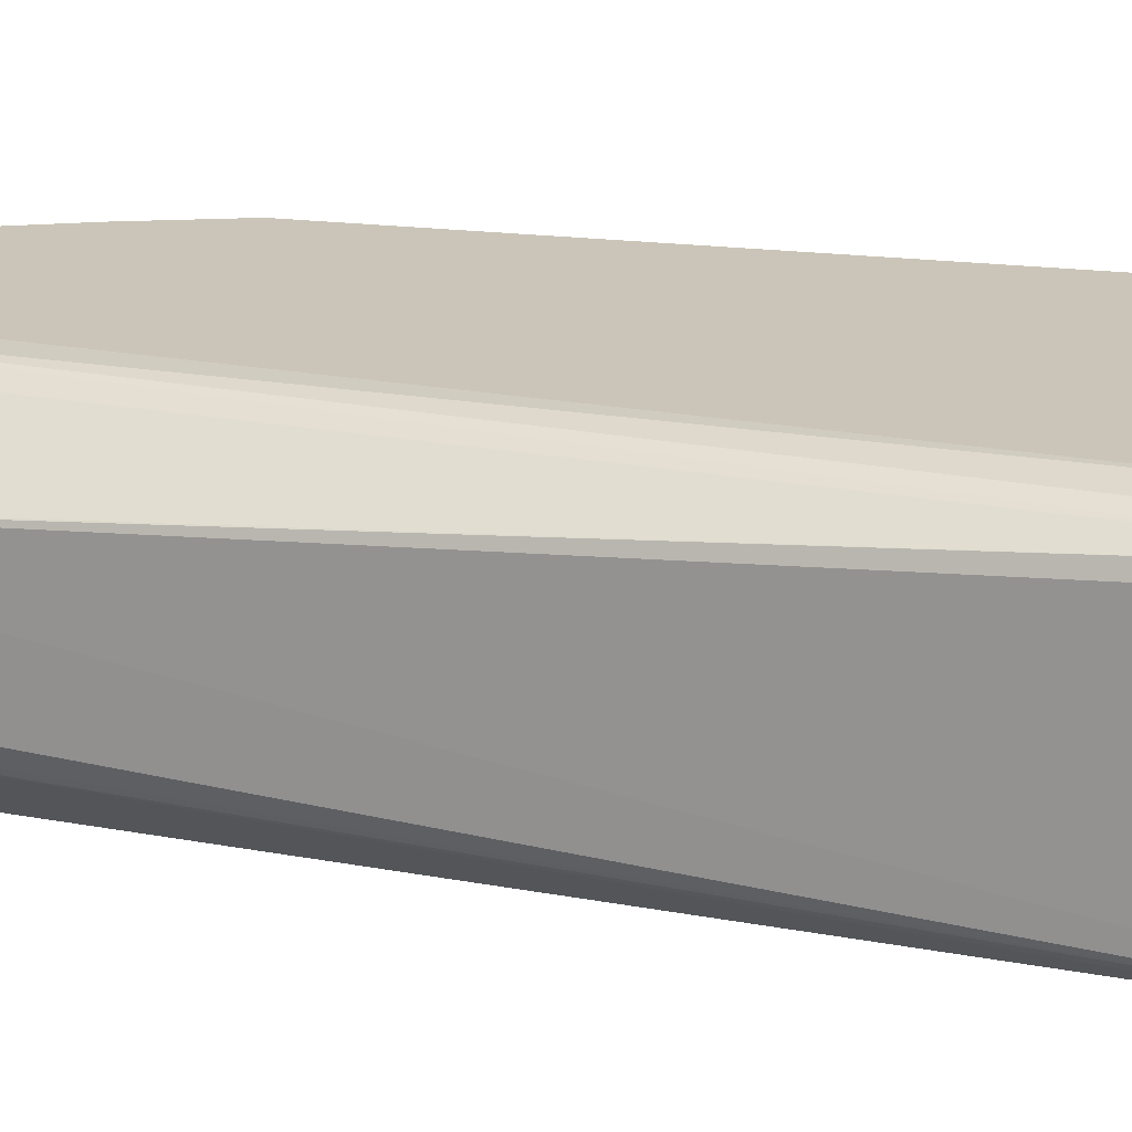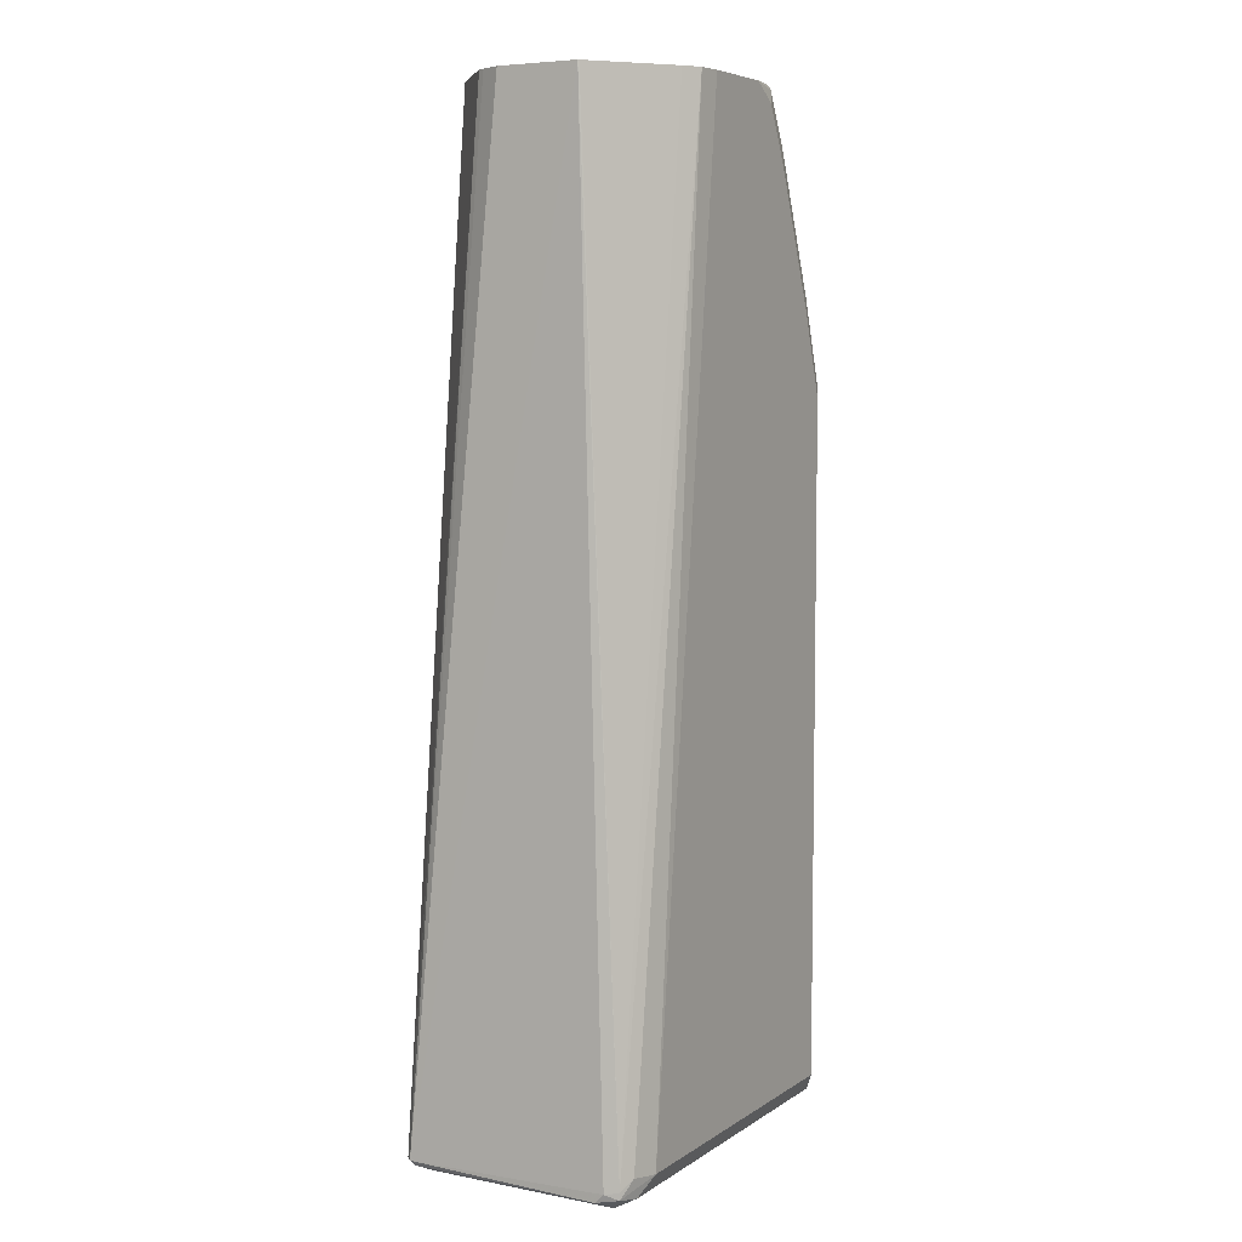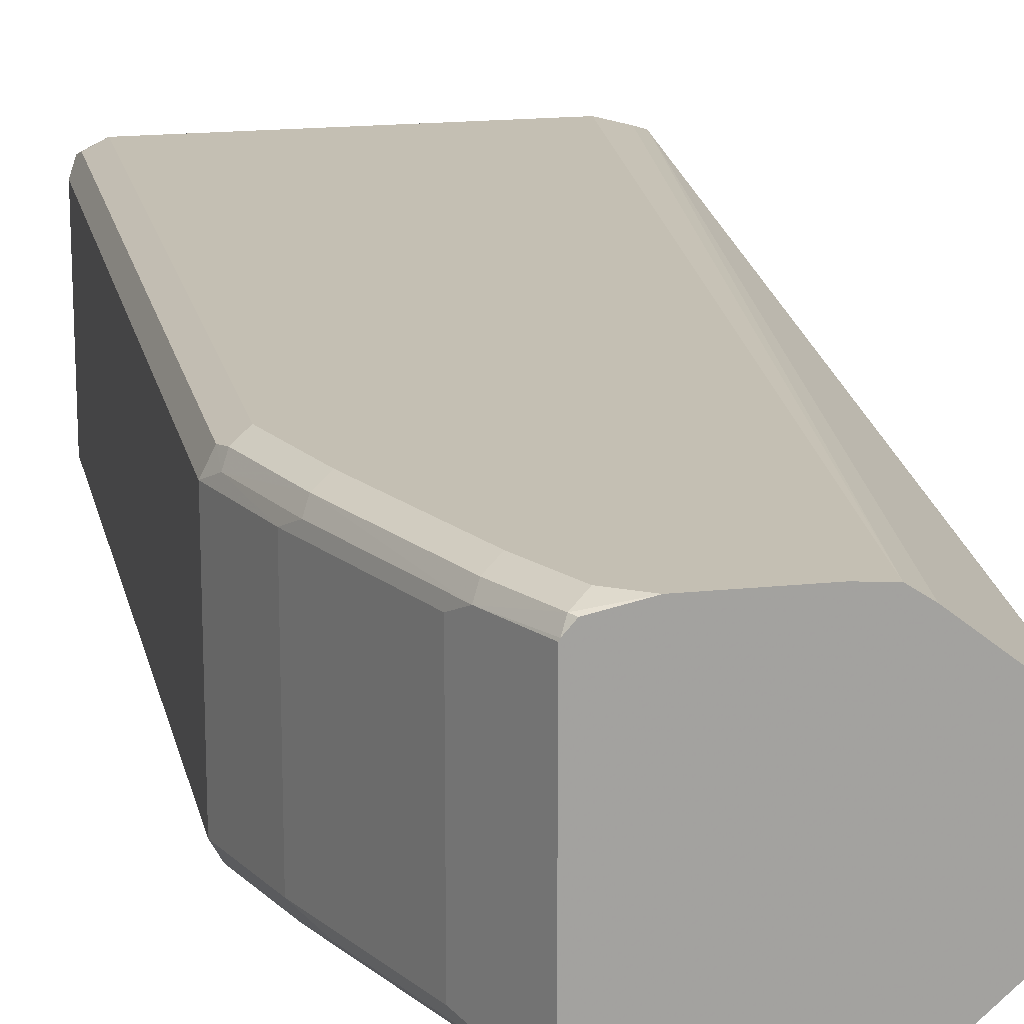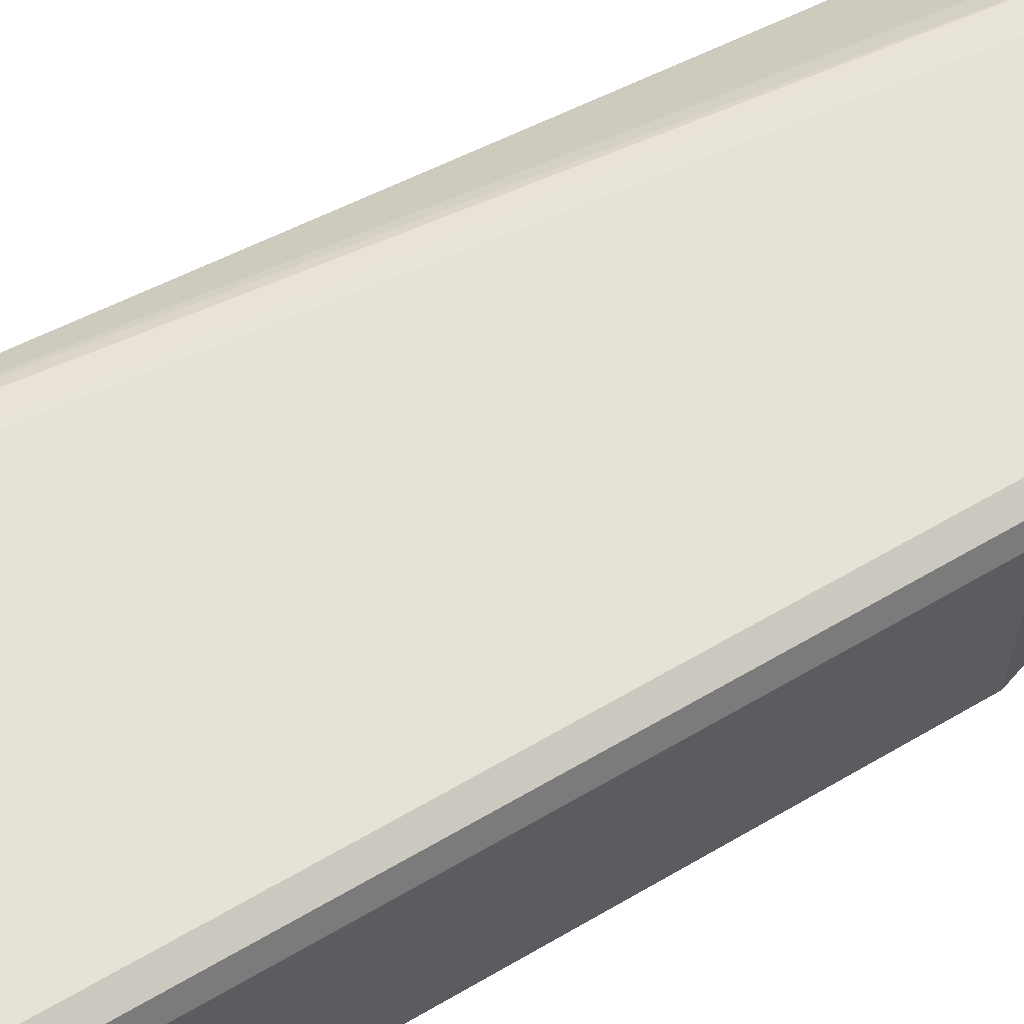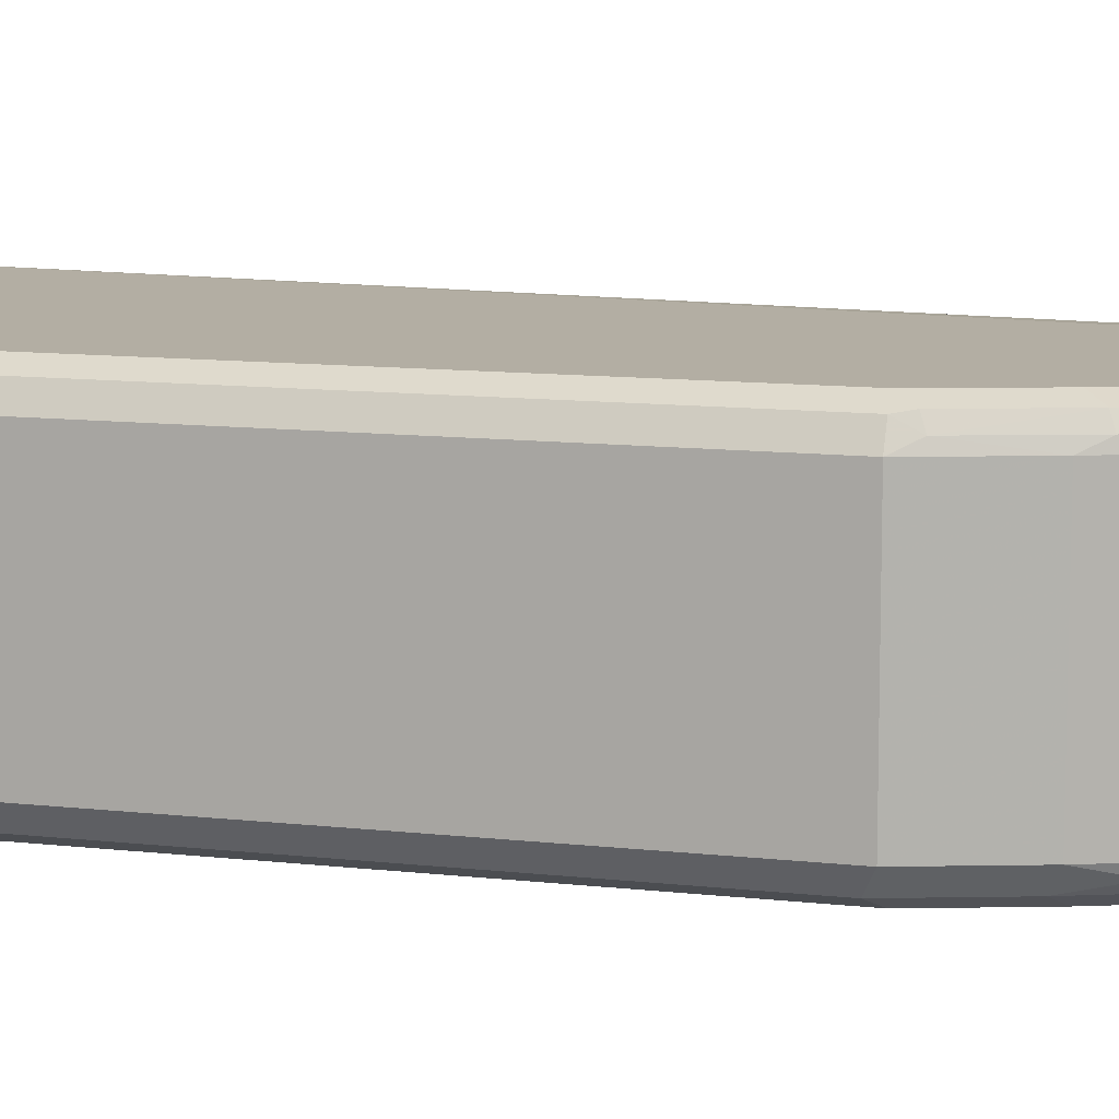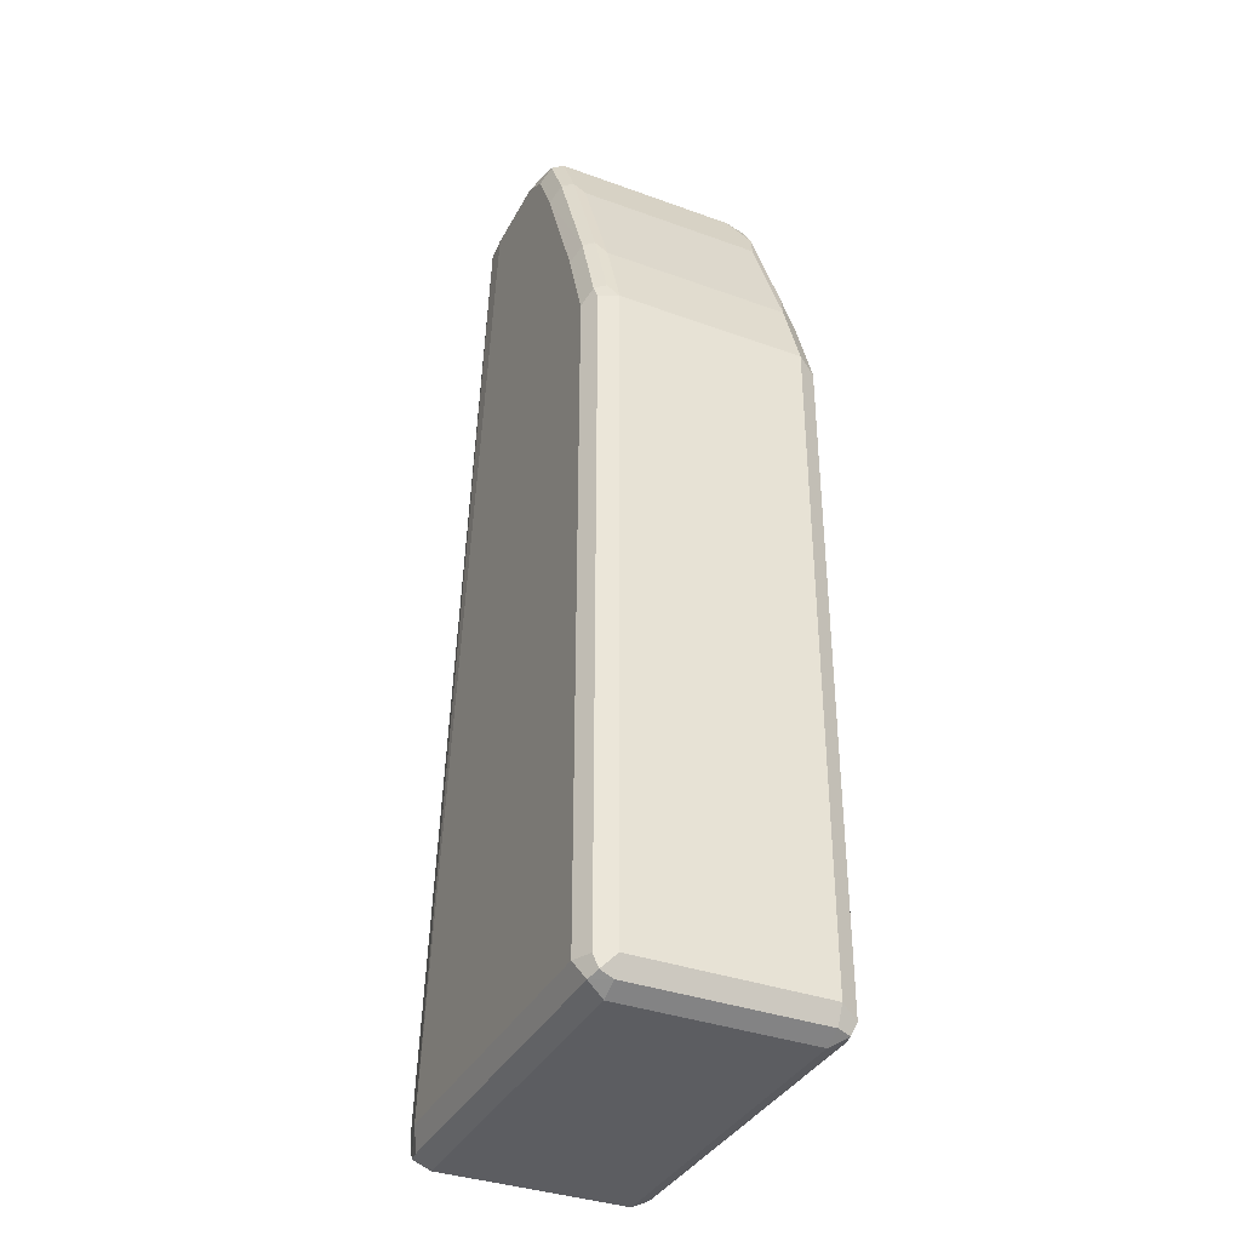
<metadata>
{"format":"obj","ext":"obj","renderer":"f3d","projection":"perspective","resolution":1024,"background":"white","views":[{"elev":20.4,"azim":-77.0,"up":"+Z"},{"elev":6.3,"azim":-60.4,"up":"+Y"},{"elev":17.8,"azim":168.3,"up":"+Z"},{"elev":63.0,"azim":59.4,"up":"+Z"},{"elev":10.9,"azim":106.0,"up":"+Z"},{"elev":-36.5,"azim":64.8,"up":"+Y"}]}
</metadata>
<code>
v 0.5642 -0.2163 0.04703
v 0.5611 -0.2194 0.04075
v 0.558 -0.2037 0.04389
v 0.5548 -0.1881 0.04703
v 0.5642 -0.2163 0.1128
v 0.5642 -0.4514 0.04703
v 0.5548 -0.2163 0.03762
v 0.5517 -0.1912 0.04075
v 0.5501 -0.1834 0.04232
v 0.5611 -0.4545 0.04075
v 0.5485 -0.1756 0.04389
v 0.536 -0.1411 0.04703
v 0.5548 -0.1881 0.1128
v 0.5611 -0.21 0.116
v 0.5611 -0.2163 0.1191
v 0.5642 -0.4514 0.1128
v 0.5611 -0.4576 0.04703
v 0.5454 -0.1881 0.03762
v 0.5548 -0.4514 0.03762
v 0.5329 -0.1442 0.04075
v 0.5297 -0.1285 0.04389
v 0.5595 -0.4584 0.04232
v 0.5548 -0.4576 0.04075
v 0.536 -0.1411 0.1128
v 0.5517 -0.1818 0.116
v 0.5595 -0.2116 0.1199
v 0.5501 -0.1834 0.1199
v 0.5548 -0.2163 0.1222
v 0.5611 -0.4514 0.1191
v 0.5619 -0.4561 0.1175
v 0.5611 -0.4576 0.1128
v 0.5548 -0.4608 0.04703
v 0.5266 -0.1411 0.03762
v 0.442 -0.4514 0.03762
v 0.5313 -0.1364 0.04232
v 0.5219 -0.1176 0.04232
v 0.5216 -0.1162 0.04259
v 0.5266 -0.1223 0.04703
v 0.4326 -0.4576 0.04075
v 0.5329 -0.1348 0.116
v 0.5313 -0.1364 0.1199
v 0.5266 -0.1411 0.1222
v 0.5454 -0.1881 0.1222
v 0.5548 -0.4514 0.1222
v 0.558 -0.4576 0.1191
v 0.5548 -0.4608 0.1128
v 0.4326 -0.4608 0.04703
v 0.5172 -0.1223 0.03762
v 0.4279 -0.4561 0.03997
v 0.4668 -0.1162 0.03929
v 0.4796 -0.1162 0.03762
v 0.516 -0.1162 0.03883
v 0.5236 -0.1162 0.05006
v 0.5266 -0.1223 0.1128
v 0.4263 -0.4576 0.04389
v 0.5236 -0.1162 0.1159
v 0.5233 -0.1162 0.1165
v 0.5219 -0.1176 0.1199
v 0.5172 -0.1223 0.1222
v 0.442 -0.4514 0.1222
v 0.4357 -0.4576 0.1191
v 0.4326 -0.4608 0.1128
v 0.5078 -0.1162 0.03762
v 0.4255 -0.4561 0.04232
v 0.4431 -0.1162 0.05982
v 0.465 -0.1162 0.0402
v 0.4263 -0.4576 0.1097
v 0.5205 -0.1162 0.1196
v 0.5078 -0.1162 0.1222
v 0.4326 -0.4502 0.1199
v 0.4279 -0.4561 0.1175
v 0.4796 -0.1162 0.1222
v 0.4709 -0.1162 0.1216
v 0.4389 -0.1162 0.06886
v 0.442 -0.1162 0.06204
v 0.4263 -0.4545 0.1128
v 0.4389 -0.1162 0.09706
v 0.4279 -0.4537 0.1175
v 0.4668 -0.1162 0.1189
v 0.4393 -0.1162 0.09737
v 0.4652 -0.1162 0.1178
f 37 65 75
f 37 79 73
f 37 75 74
f 37 74 77
f 37 77 80
f 37 80 81
f 37 81 79
f 37 73 72
f 38 56 54
f 37 69 68
f 37 68 57
f 37 57 56
f 37 56 53
f 38 53 56
f 39 55 49
f 37 66 65
f 37 72 69
f 37 50 66
f 29 45 30
f 37 51 50
f 39 47 55
f 29 44 45
f 30 45 31
f 28 60 44
f 31 45 46
f 32 46 62
f 32 62 47
f 78 81 80
f 33 48 35
f 34 49 50
f 34 50 51
f 36 48 52
f 36 52 37
f 37 53 38
f 37 52 63
f 37 63 51
f 34 39 49
f 40 54 56
f 73 79 78
f 40 57 58
f 60 73 70
f 61 71 62
f 62 71 67
f 64 74 75
f 64 75 65
f 64 67 76
f 64 76 77
f 60 72 73
f 64 77 74
f 70 78 71
f 70 73 78
f 71 78 76
f 76 78 77
f 77 78 80
f 78 79 81
f 28 72 60
f 67 71 76
f 60 71 61
f 60 70 71
f 58 69 59
f 40 58 41
f 41 58 59
f 41 59 42
f 44 60 61
f 44 61 45
f 45 61 62
f 45 62 46
f 47 62 67
f 47 67 55
f 48 63 52
f 49 55 64
f 49 64 65
f 49 65 66
f 49 66 50
f 55 67 64
f 57 68 58
f 58 68 69
f 40 56 57
f 28 69 72
f 19 23 39
f 28 42 59
f 5 13 14
f 5 14 15
f 5 15 29
f 5 29 16
f 6 16 31
f 6 31 17
f 6 17 10
f 4 24 13
f 7 19 34
f 7 51 63
f 7 63 48
f 7 48 33
f 7 33 18
f 8 18 33
f 8 33 20
f 8 20 9
f 7 34 51
f 9 20 21
f 4 12 24
f 4 11 21
f 28 59 69
f 1 2 3
f 1 3 4
f 1 4 13
f 1 13 5
f 1 5 16
f 1 6 10
f 4 21 12
f 1 10 2
f 2 18 8
f 2 8 9
f 2 9 3
f 2 10 19
f 2 19 7
f 3 9 4
f 4 9 11
f 2 7 18
f 9 21 11
f 1 16 6
f 10 22 23
f 20 33 35
f 20 35 21
f 21 35 48
f 21 48 36
f 21 36 37
f 21 37 38
f 22 32 23
f 19 39 34
f 23 32 47
f 25 40 27
f 26 27 28
f 27 40 41
f 27 42 43
f 27 43 28
f 28 43 42
f 10 17 22
f 23 47 39
f 17 32 22
f 27 41 42
f 17 31 46
f 17 46 32
f 12 21 38
f 12 38 54
f 12 40 24
f 13 24 40
f 13 40 25
f 13 25 14
f 12 54 40
f 14 25 27
f 16 30 31
f 16 29 30
f 14 26 15
f 15 44 29
f 10 23 19
f 15 28 44
f 15 26 28
f 14 27 26

</code>
